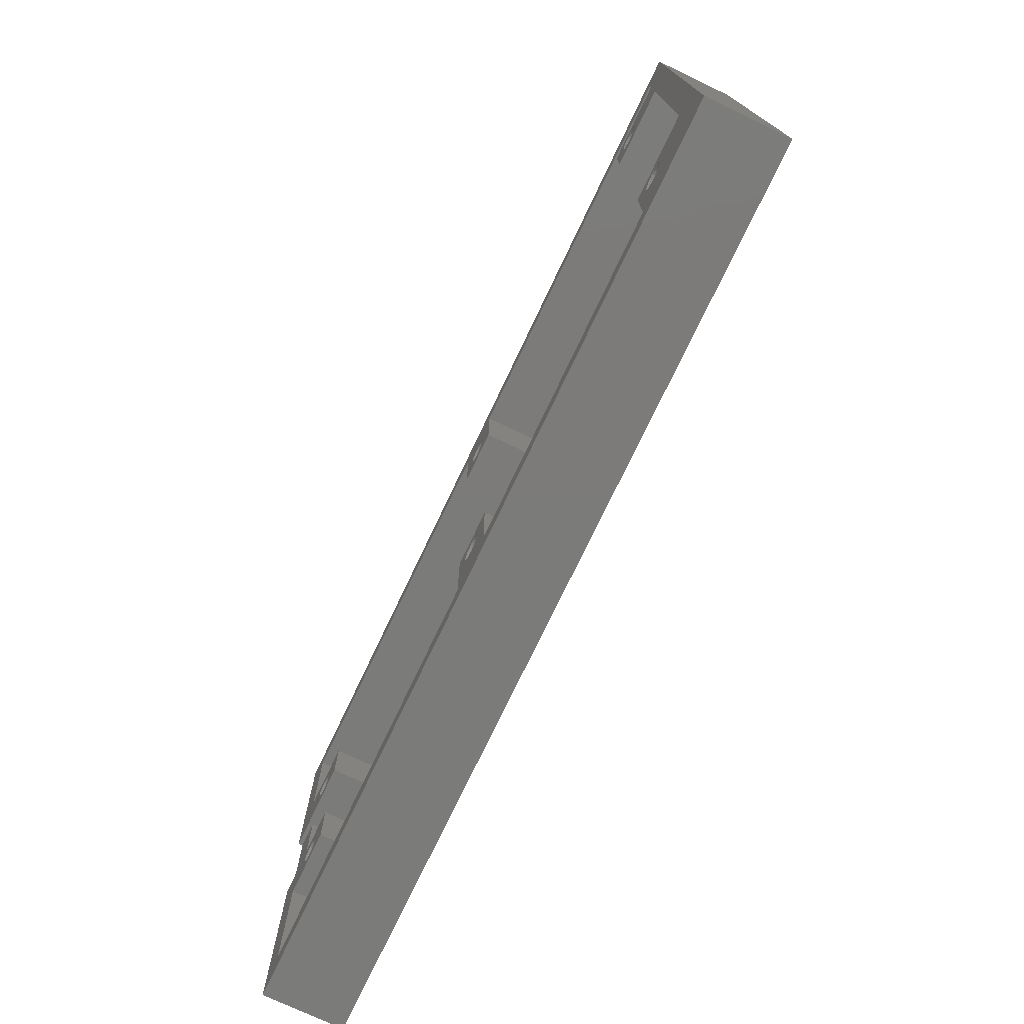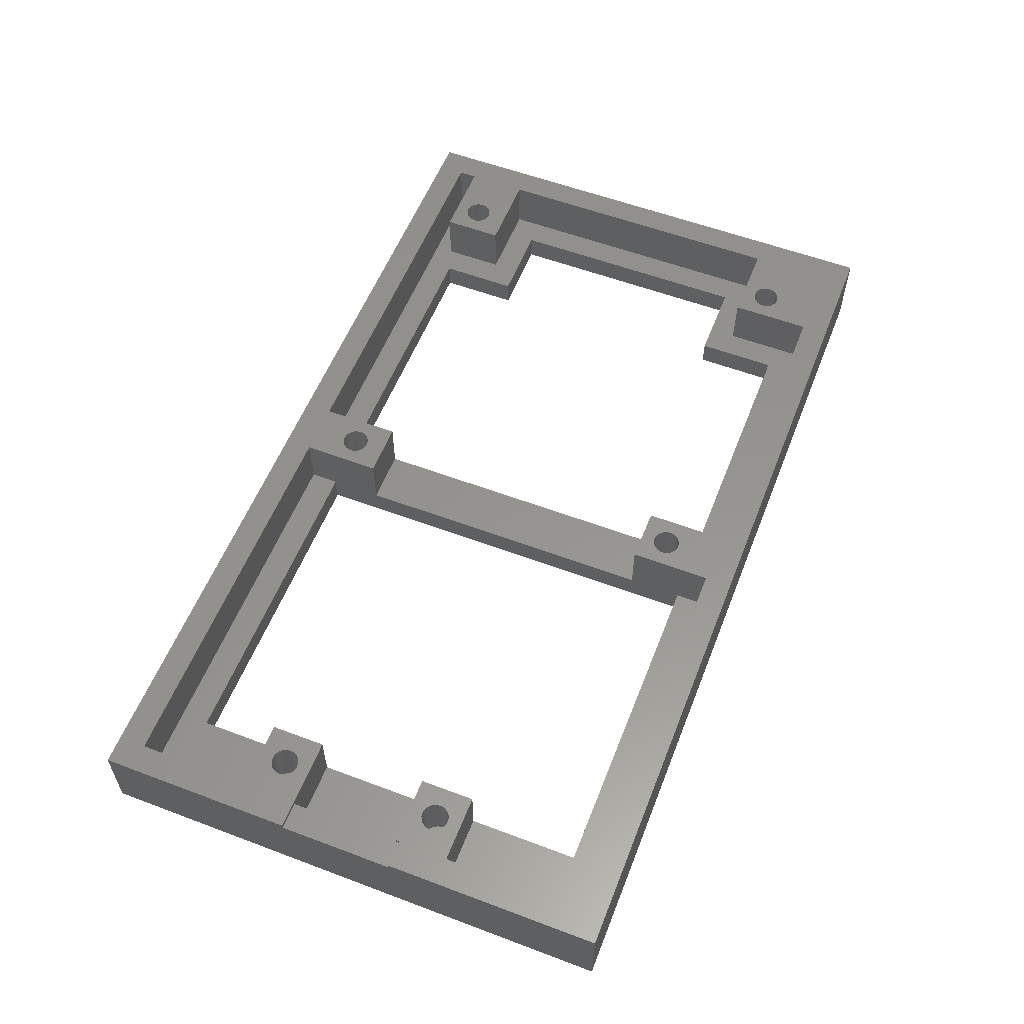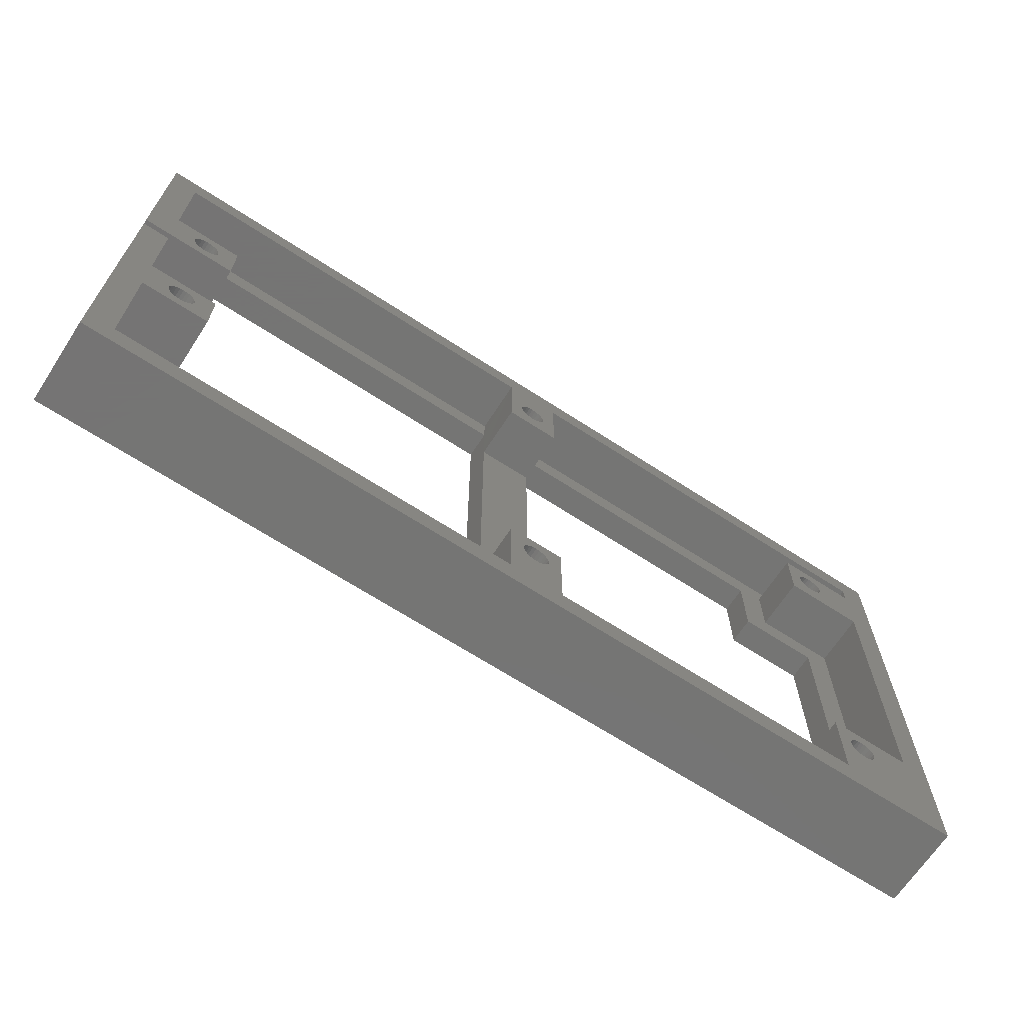
<metadata>
{"format":"stl","ext":"stl","renderer":"f3d","projection":"perspective","resolution":1024,"background":"white","views":[{"elev":-74.5,"azim":64.6,"up":"+Y"},{"elev":57.1,"azim":-68.6,"up":"+Z"},{"elev":-67.1,"azim":-33.1,"up":"+Y"}]}
</metadata>
<code>
# stl→obj: 381 verts, 766 faces
v 89.55 9.388 0
v 89.5 9 6
v 89.5 9 0
v 89.55 9.388 6
v 91.75 10.3 6
v 91.39 10.45 0
v 91.75 10.3 0
v 91.39 10.45 6
v 90.25 48.7 6
v 90.61 48.55 0
v 90.25 48.7 0
v 90.61 48.55 6
v 89.7 50.75 0
v 89.55 50.39 6
v 89.55 50.39 0
v 89.7 50.75 6
v 3 36.42 0
v 3 24.22 5.5
v 3 24.22 0
v 3 36.42 5.5
v 91.39 51.45 6
v 91 51.5 0
v 91.39 51.45 0
v 91 51.5 6
v 89.55 49.61 0
v 89.7 49.25 6
v 89.7 49.25 0
v 89.55 49.61 6
v 88 53 6
v 88 46.3 0
v 88 46.3 6
v 88 53 0
v 92.06 51.06 6
v 92.3 50.75 0
v 92.3 50.75 6
v 92.06 51.06 0
v 90.61 51.45 0
v 90.61 51.45 6
v 91 7.5 6
v 91.39 7.551 0
v 91 7.5 0
v 91.39 7.551 6
v 3 55 0
v 3 42.42 6
v 3 42.42 0
v 3 55 6
v 92.45 9.388 6
v 92.5 9 0
v 92.5 9 6
v 92.45 9.388 0
v 92.3 9.75 6
v 92.3 9.75 0
v 92.3 8.25 6
v 92.06 7.939 0
v 92.06 7.939 6
v 92.3 8.25 0
v 92.5 50 6
v 92.45 49.61 0
v 92.45 49.61 6
v 92.5 50 0
v 3 23.78 5.5
v 0 36.42 5.5
v 0 23.78 5.5
v 3 24.22 6
v 3 23.78 6
v 90.25 51.3 6
v 89.94 51.06 0
v 90.25 51.3 0
v 89.94 51.06 6
v 91.75 7.701 0
v 91.75 7.701 6
v 97 55 6
v 53 55 0
v 97 55 0
v 53 55 6
v 91 10.5 0
v 91 10.5 6
v 97 46.3 6
v 97 12 0
v 97 12 6
v 97 46.3 0
v 92.45 50.39 6
v 92.45 50.39 0
v 91 48.5 0
v 91 48.5 6
v 50.39 7.551 6
v 50.75 7.701 0
v 50.39 7.551 0
v 50.75 7.701 6
v 92.45 8.612 6
v 92.45 8.612 0
v 89.55 8.612 6
v 89.55 8.612 0
v 89.7 8.25 6
v 89.7 8.25 0
v 92.3 49.25 0
v 92.3 49.25 6
v 89.94 7.939 6
v 90.25 7.701 0
v 89.94 7.939 0
v 90.25 7.701 6
v 92.06 48.94 0
v 92.06 48.94 6
v 89.94 10.06 0
v 89.7 9.75 6
v 89.7 9.75 0
v 89.94 10.06 6
v 89.94 48.94 6
v 89.5 50 6
v 91.39 48.55 6
v 91.75 48.7 6
v 97 53 6
v 91.75 51.3 6
v 97 53 0
v 90.61 7.551 6
v 90.61 7.551 0
v 91.75 51.3 0
v 3 3 6
v 47 3 0
v 3 3 0
v 47 3 6
v 91.75 48.7 0
v 91.39 48.55 0
v 50 10.5 6
v 49.61 10.45 0
v 50 10.5 0
v 49.61 10.45 6
v 90.25 10.3 6
v 90.25 10.3 0
v 90.61 10.45 6
v 90.61 10.45 0
v 48.55 8.612 0
v 48.7 8.25 6
v 48.7 8.25 0
v 48.55 8.612 6
v 48.7 9.75 0
v 48.55 9.388 6
v 48.55 9.388 0
v 48.7 9.75 6
v 49.25 7.701 6
v 49.61 7.551 0
v 49.25 7.701 0
v 49.61 7.551 6
v 48.5 9 0
v 48.5 9 6
v 48.94 51.06 0
v 48.7 50.75 6
v 48.7 50.75 0
v 48.94 51.06 6
v 51.3 8.25 6
v 51.06 7.939 0
v 51.06 7.939 6
v 51.3 8.25 0
v 49.25 48.7 6
v 49.61 48.55 0
v 49.25 48.7 0
v 49.61 48.55 6
v 92.06 10.06 6
v 92.06 10.06 0
v 48.7 49.25 0
v 48.94 48.94 6
v 48.94 48.94 0
v 48.7 49.25 6
v 100 58 -3
v 100 0 6
v 100 0 -3
v 100 58 6
v 0 0 -3
v 0 0 6
v 88 12 6
v 88 3 0
v 88 3 6
v 88 12 0
v 89.94 48.94 0
v 48.55 49.61 0
v 48.55 49.61 6
v 53 52 0
v 53 46.3 6
v 53 46.3 0
v 50.39 48.55 6
v 50.75 48.7 0
v 50.39 48.55 0
v 50.75 48.7 6
v 50.39 51.45 6
v 50 51.5 0
v 50.39 51.45 0
v 50 51.5 6
v 48.94 7.939 0
v 48.94 10.06 0
v 49.25 10.3 0
v 50 7.5 0
v 50.39 10.45 0
v 50.75 10.3 0
v 51.06 10.06 0
v 51.3 9.75 0
v 51.45 8.612 0
v 51.45 9.388 0
v 51.5 9 0
v 48.94 7.939 6
v 49.25 10.3 6
v 51.06 10.06 6
v 50.75 10.3 6
v 50.39 10.45 6
v 51.3 49.25 6
v 51.06 48.94 0
v 51.06 48.94 6
v 51.3 49.25 0
v 89.5 50 0
v 48.55 50.39 0
v 48.5 50 0
v 49.25 51.3 0
v 49.61 51.45 0
v 50 48.5 0
v 50.75 51.3 0
v 51.06 51.06 0
v 51.3 50.75 0
v 51.45 49.61 0
v 51.45 50.39 0
v 51.5 50 0
v 47 46.3 6
v 47 55 6
v 48.5 50 6
v 50 48.5 6
v 51.45 49.61 6
v 51.5 50 6
v 48.55 50.39 6
v 49.25 51.3 6
v 49.61 51.45 6
v 50.75 51.3 6
v 51.06 51.06 6
v 51.3 50.75 6
v 51.45 50.39 6
v 47 46.3 0
v 97 3 6
v 47 12 6
v 47 6.101 2.115e-15
v 47 12 0
v 53 3 6
v 50 7.5 6
v 51.45 8.612 6
v 51.5 9 6
v 53 12 6
v 48.94 10.06 6
v 51.3 9.75 6
v 51.45 9.388 6
v 0 58 6
v 0 58 -3
v 53 12 0
v 47 55 0
v 53 3 0
v 0 23.78 6
v 3 36.42 6
v 0 36.42 6
v 3 18.22 6
v 3 18.22 0
v 46.98 51.9 -1.057e-15
v 6.612 37.97 6
v 7 37.92 0
v 6.612 37.97 0
v 7 37.92 6
v 5.939 38.36 6
v 6.25 38.12 0
v 5.939 38.36 0
v 6.25 38.12 6
v 8.319 20.51 6
v 8.09 20.19 0
v 8.09 20.19 6
v 8.319 20.51 0
v 5.562 20.79 0
v 5.541 21.57 0
v 5.501 21.18 0
v 5.681 21.94 0
v 5.722 20.44 0
v 5.91 22.25 0
v 5.969 20.13 0
v 6.214 22.5 0
v 6.286 19.9 0
v 6.572 22.66 0
v 6.652 19.76 0
v 6.958 22.72 0
v 7.042 19.72 0
v 7.348 22.68 0
v 7.428 19.78 0
v 7.714 22.54 0
v 7.786 19.94 0
v 8.031 22.31 0
v 8.278 22.01 0
v 8.438 21.65 0
v 8.459 20.87 0
v 8.499 21.26 0
v 7.75 40.72 6
v 7.388 40.87 0
v 7.75 40.72 0
v 7.388 40.87 6
v 5.969 20.13 6
v 5.722 20.44 6
v 8.299 38.67 6
v 8.061 38.36 0
v 8.061 38.36 6
v 8.299 38.67 0
v 10.5 51.9 -3
v 10.5 6.1 3.172e-15
v 10.5 6.1 -3
v 10.5 18.22 0
v 10.5 24.22 0
v 10.5 36.42 0
v 10.5 42.42 0
v 10.5 51.9 0
v 10.5 36.42 6
v 6.572 22.66 6
v 6.214 22.5 6
v 94 43.3 0
v 94 15 -3
v 94 15 0
v 94 43.3 -3
v 7.388 37.97 6
v 7.75 38.12 0
v 7.388 37.97 0
v 7.75 38.12 6
v 5.562 20.79 6
v 5.91 22.25 6
v 8.031 22.31 6
v 7.714 22.54 6
v 7.786 19.94 6
v 5.681 21.94 6
v 7.348 22.68 6
v 6.958 22.72 6
v 5.551 39.81 0
v 5.5 39.42 6
v 5.5 39.42 0
v 5.551 39.81 6
v 6.652 19.76 6
v 7.042 19.72 6
v 10.5 24.22 6
v 47 6.101 -3
v 8.449 39.81 6
v 8.5 39.42 0
v 8.5 39.42 6
v 8.449 39.81 0
v 5.541 21.57 6
v 6.25 40.72 6
v 5.939 40.48 0
v 6.25 40.72 0
v 5.939 40.48 6
v 8.459 20.87 6
v 8.061 40.48 6
v 8.299 40.17 0
v 8.299 40.17 6
v 8.061 40.48 0
v 5.551 39.03 6
v 5.551 39.03 0
v 6.286 19.9 6
v 10.5 18.22 6
v 8.449 39.03 6
v 8.449 39.03 0
v 85 15 0
v 85 15 -3
v 10.5 42.42 6
v 85.03 52 -3
v 53 52 -3
v 85.03 52 7.05e-16
v 85 6.1 -3
v 85 6.1 4.23e-15
v 5.701 38.67 0
v 5.701 40.17 0
v 6.612 40.87 0
v 7 40.92 0
v 5.701 40.17 6
v 53 6.1 4.23e-15
v 85.03 43.3 7.05e-16
v 5.701 38.67 6
v 6.612 40.87 6
v 85.03 43.3 -3
v 5.501 21.18 6
v 7.428 19.78 6
v 7 40.92 6
v 8.278 22.01 6
v 46.98 51.9 -3
v 53 6.1 -3
v 8.438 21.65 6
v 8.499 21.26 6
f 1 2 3
f 2 1 4
f 5 6 7
f 6 5 8
f 9 10 11
f 10 9 12
f 13 14 15
f 14 13 16
f 17 18 19
f 18 17 20
f 21 22 23
f 22 21 24
f 25 26 27
f 26 25 28
f 29 30 31
f 30 29 32
f 33 34 35
f 34 33 36
f 24 37 22
f 37 24 38
f 39 40 41
f 40 39 42
f 43 44 45
f 44 43 46
f 47 48 49
f 48 47 50
f 51 50 47
f 50 51 52
f 53 54 55
f 54 53 56
f 57 58 59
f 58 57 60
f 61 62 63
f 62 61 20
f 20 61 18
f 64 61 65
f 61 64 18
f 66 67 68
f 67 66 69
f 42 70 40
f 70 42 71
f 72 73 74
f 73 72 75
f 8 76 6
f 76 8 77
f 78 79 80
f 79 78 81
f 38 68 37
f 68 38 66
f 82 60 57
f 60 82 83
f 12 84 10
f 84 12 85
f 86 87 88
f 87 86 89
f 90 56 53
f 56 90 91
f 3 92 93
f 92 3 2
f 67 16 13
f 16 67 69
f 93 94 95
f 94 93 92
f 35 83 82
f 83 35 34
f 59 96 97
f 96 59 58
f 98 99 100
f 99 98 101
f 97 102 103
f 102 97 96
f 104 105 106
f 105 104 107
f 31 26 29
f 26 31 108
f 108 31 9
f 9 31 12
f 12 31 78
f 29 26 28
f 29 28 109
f 12 78 85
f 85 78 110
f 110 78 111
f 111 78 103
f 103 78 97
f 97 78 59
f 59 78 57
f 29 38 112
f 38 29 66
f 66 29 69
f 69 29 16
f 16 29 14
f 14 29 109
f 112 38 24
f 112 24 21
f 112 21 113
f 112 113 33
f 112 33 35
f 112 35 82
f 112 82 57
f 112 57 78
f 29 114 32
f 114 29 112
f 95 98 100
f 98 95 94
f 115 41 116
f 41 115 39
f 106 4 1
f 4 106 105
f 33 117 36
f 117 33 113
f 118 119 120
f 119 118 121
f 110 122 123
f 122 110 111
f 124 125 126
f 125 124 127
f 78 30 81
f 30 78 31
f 128 104 129
f 104 128 107
f 130 129 131
f 129 130 128
f 132 133 134
f 133 132 135
f 136 137 138
f 137 136 139
f 140 141 142
f 141 140 143
f 144 135 132
f 135 144 145
f 146 147 148
f 147 146 149
f 150 151 152
f 151 150 153
f 154 155 156
f 155 154 157
f 158 52 51
f 52 158 159
f 160 161 162
f 161 160 163
f 164 165 166
f 165 164 167
f 165 168 166
f 168 165 169
f 170 171 172
f 171 170 173
f 27 108 174
f 108 27 26
f 175 163 160
f 163 175 176
f 177 178 179
f 178 177 75
f 75 177 73
f 180 181 182
f 181 180 183
f 184 185 186
f 185 184 187
f 132 138 144
f 138 132 136
f 136 132 134
f 136 134 188
f 136 188 189
f 189 188 142
f 189 142 190
f 190 142 125
f 125 142 141
f 125 141 191
f 125 191 126
f 126 191 88
f 126 88 192
f 192 88 193
f 193 88 87
f 193 87 194
f 194 87 151
f 194 151 153
f 194 153 195
f 195 153 196
f 195 196 197
f 197 196 198
f 134 199 188
f 199 134 133
f 127 190 125
f 190 127 200
f 201 193 194
f 193 201 202
f 77 131 76
f 131 77 130
f 203 126 192
f 126 203 124
f 204 205 206
f 205 204 207
f 208 28 25
f 28 208 109
f 175 209 210
f 209 175 148
f 148 175 160
f 148 160 162
f 148 162 146
f 146 162 156
f 146 156 211
f 211 156 212
f 212 156 155
f 212 155 213
f 212 213 185
f 185 213 182
f 185 182 186
f 186 182 214
f 214 182 181
f 214 181 215
f 215 181 205
f 215 205 207
f 215 207 216
f 216 207 217
f 216 217 218
f 218 217 219
f 71 54 70
f 54 71 55
f 101 116 99
f 116 101 115
f 108 11 174
f 11 108 9
f 220 176 221
f 176 220 163
f 163 220 161
f 161 220 154
f 154 220 178
f 221 176 222
f 154 178 157
f 157 178 223
f 223 178 180
f 180 178 183
f 183 178 206
f 206 178 204
f 204 178 224
f 224 178 225
f 221 149 75
f 149 221 147
f 147 221 226
f 226 221 222
f 75 149 227
f 75 227 228
f 75 228 187
f 75 187 184
f 75 184 229
f 75 229 230
f 75 230 231
f 75 231 232
f 75 232 225
f 75 225 178
f 231 218 232
f 218 231 216
f 178 233 179
f 233 178 220
f 172 94 170
f 94 172 98
f 98 172 101
f 101 172 234
f 170 94 92
f 170 92 2
f 101 234 115
f 115 234 39
f 39 234 42
f 42 234 71
f 71 234 55
f 55 234 53
f 53 234 90
f 90 234 49
f 170 130 80
f 130 170 128
f 128 170 107
f 107 170 105
f 105 170 4
f 4 170 2
f 80 130 77
f 80 77 8
f 80 8 5
f 80 5 158
f 80 158 51
f 80 51 47
f 80 47 49
f 80 49 234
f 235 119 121
f 119 235 236
f 236 235 237
f 148 226 209
f 226 148 147
f 121 133 235
f 133 121 199
f 199 121 238
f 235 133 135
f 235 135 145
f 199 238 140
f 140 238 143
f 143 238 239
f 239 238 86
f 86 238 89
f 89 238 152
f 152 238 150
f 150 238 240
f 240 238 241
f 235 200 242
f 200 235 243
f 243 235 139
f 139 235 137
f 137 235 145
f 242 200 127
f 242 127 124
f 242 124 203
f 242 203 202
f 242 202 201
f 242 201 244
f 242 244 245
f 242 245 241
f 242 241 238
f 246 164 247
f 164 246 167
f 170 79 173
f 79 170 80
f 244 197 245
f 197 244 195
f 189 139 136
f 139 189 243
f 199 142 188
f 142 199 140
f 89 151 87
f 151 89 152
f 227 146 211
f 146 227 149
f 240 153 150
f 153 240 196
f 200 189 190
f 189 200 243
f 209 222 210
f 222 209 226
f 113 23 117
f 23 113 21
f 158 7 159
f 7 158 5
f 239 88 191
f 88 239 86
f 85 123 84
f 123 85 110
f 241 196 240
f 196 241 198
f 161 156 162
f 156 161 154
f 235 248 237
f 248 235 242
f 138 145 144
f 145 138 137
f 187 212 185
f 212 187 228
f 201 195 244
f 195 201 194
f 232 219 225
f 219 232 218
f 25 15 208
f 15 25 27
f 15 27 13
f 13 27 174
f 13 174 67
f 67 174 11
f 67 11 68
f 68 11 10
f 68 10 37
f 37 10 84
f 37 84 22
f 22 84 123
f 22 123 23
f 23 123 122
f 23 122 117
f 117 122 102
f 117 102 36
f 36 102 96
f 36 96 34
f 34 96 58
f 34 58 83
f 83 58 60
f 221 43 249
f 43 221 46
f 238 171 250
f 171 238 172
f 169 118 251
f 118 169 165
f 118 165 121
f 121 165 238
f 238 165 172
f 172 165 234
f 234 165 80
f 80 165 78
f 78 165 112
f 112 165 72
f 252 246 253
f 246 252 46
f 246 46 167
f 46 252 44
f 167 46 221
f 167 221 75
f 167 75 72
f 167 72 165
f 118 65 251
f 65 118 254
f 255 118 120
f 118 255 254
f 210 176 175
f 176 210 222
f 245 198 241
f 198 245 197
f 49 91 90
f 91 49 48
f 143 191 141
f 191 143 239
f 221 233 220
f 233 221 256
f 256 221 249
f 72 114 112
f 114 72 74
f 224 207 204
f 207 224 217
f 111 102 122
f 102 111 103
f 257 258 259
f 258 257 260
f 261 262 263
f 262 261 264
f 265 266 267
f 266 265 268
f 246 62 253
f 251 168 169
f 168 251 63
f 168 63 247
f 247 63 62
f 247 62 246
f 269 270 271
f 270 269 272
f 272 269 273
f 272 273 274
f 274 273 275
f 274 275 276
f 276 275 277
f 276 277 278
f 278 277 279
f 278 279 280
f 280 279 281
f 280 281 282
f 282 281 283
f 282 283 284
f 284 283 285
f 284 285 286
f 286 285 266
f 286 266 287
f 287 266 268
f 287 268 288
f 288 268 289
f 288 289 290
f 228 211 212
f 211 228 227
f 291 292 293
f 292 291 294
f 273 295 275
f 295 273 296
f 297 298 299
f 298 297 300
f 301 302 303
f 302 301 304
f 304 301 305
f 305 301 306
f 306 301 307
f 307 301 308
f 225 217 224
f 217 225 219
f 230 216 231
f 216 230 215
f 229 186 214
f 186 229 184
f 309 17 306
f 17 309 20
f 20 309 252
f 310 276 278
f 276 310 311
f 252 62 20
f 62 252 253
f 312 313 314
f 313 312 315
f 15 109 208
f 109 15 14
f 157 213 155
f 213 157 223
f 316 317 318
f 317 316 319
f 269 296 273
f 296 269 320
f 311 274 276
f 274 311 321
f 322 284 286
f 284 322 323
f 324 266 285
f 266 324 267
f 274 325 272
f 325 274 321
f 326 280 282
f 280 326 327
f 93 1 3
f 1 93 95
f 1 95 106
f 106 95 100
f 106 100 104
f 104 100 99
f 104 99 129
f 129 99 116
f 129 116 131
f 131 116 41
f 131 41 76
f 76 41 40
f 76 40 6
f 6 40 70
f 6 70 7
f 7 70 54
f 7 54 159
f 159 54 56
f 159 56 52
f 52 56 91
f 52 91 50
f 50 91 48
f 328 329 330
f 329 328 331
f 332 281 279
f 281 332 333
f 18 305 19
f 305 18 334
f 334 18 64
f 327 278 280
f 278 327 310
f 302 335 303
f 335 302 236
f 230 214 215
f 214 230 229
f 336 337 338
f 337 336 339
f 272 340 270
f 340 272 325
f 341 342 343
f 342 341 344
f 202 192 193
f 192 202 203
f 183 205 181
f 205 183 206
f 345 268 265
f 268 345 289
f 346 347 348
f 347 346 349
f 251 61 63
f 61 251 65
f 330 350 351
f 350 330 329
f 295 277 275
f 277 295 352
f 223 182 213
f 182 223 180
f 305 353 304
f 353 305 334
f 354 300 297
f 300 354 355
f 356 313 357
f 313 356 314
f 44 307 45
f 307 44 358
f 359 177 360
f 177 359 361
f 356 362 363
f 362 356 357
f 319 298 317
f 298 319 299
f 351 328 330
f 328 351 364
f 328 364 365
f 365 364 342
f 342 364 263
f 342 263 343
f 343 263 262
f 343 262 366
f 366 262 259
f 366 259 367
f 367 259 258
f 367 258 318
f 367 318 292
f 292 318 293
f 293 318 317
f 293 317 298
f 293 298 349
f 349 298 300
f 349 300 347
f 347 300 355
f 347 355 339
f 339 355 337
f 323 282 284
f 282 323 326
f 365 331 328
f 331 365 368
f 264 259 262
f 259 264 257
f 338 355 354
f 355 338 337
f 171 369 250
f 369 171 363
f 356 173 314
f 173 356 363
f 173 363 171
f 314 173 79
f 314 79 312
f 370 30 361
f 30 370 312
f 30 312 81
f 81 312 79
f 177 74 73
f 74 177 32
f 32 177 361
f 32 361 30
f 74 32 114
f 351 371 364
f 371 351 350
f 372 343 366
f 343 372 341
f 364 261 263
f 261 364 371
f 361 373 370
f 373 361 359
f 271 320 269
f 320 271 374
f 375 285 283
f 285 375 324
f 252 371 44
f 371 252 261
f 261 252 264
f 264 252 257
f 257 252 309
f 44 371 350
f 44 350 329
f 257 309 260
f 260 309 316
f 316 309 319
f 319 309 299
f 299 309 297
f 297 309 354
f 354 309 338
f 44 372 358
f 372 44 341
f 341 44 344
f 344 44 368
f 368 44 331
f 331 44 329
f 358 372 376
f 358 376 294
f 358 294 291
f 358 291 346
f 358 346 348
f 358 348 336
f 358 336 338
f 358 338 309
f 307 309 306
f 309 307 358
f 346 293 349
f 293 346 291
f 376 366 367
f 366 376 372
f 260 318 258
f 318 260 316
f 322 287 377
f 287 322 286
f 270 374 271
f 374 270 340
f 352 279 277
f 279 352 332
f 348 339 336
f 339 348 347
f 333 283 281
f 283 333 375
f 313 362 357
f 247 301 168
f 301 247 164
f 301 164 378
f 378 164 360
f 378 360 335
f 360 164 359
f 359 164 373
f 373 164 315
f 315 164 313
f 168 303 166
f 303 168 301
f 166 303 335
f 166 335 379
f 379 335 360
f 166 379 362
f 166 362 313
f 166 313 164
f 380 290 381
f 290 380 288
f 294 367 292
f 367 294 376
f 342 368 365
f 368 342 344
f 377 288 380
f 288 377 287
f 381 289 345
f 289 381 290
f 254 295 65
f 295 254 352
f 352 254 353
f 65 295 296
f 65 296 64
f 64 296 320
f 64 320 374
f 352 353 332
f 332 353 333
f 333 353 375
f 375 353 324
f 324 353 267
f 267 353 265
f 265 353 345
f 345 353 381
f 64 310 334
f 310 64 311
f 311 64 321
f 321 64 325
f 325 64 340
f 340 64 374
f 334 310 327
f 334 327 326
f 334 326 323
f 334 323 322
f 334 322 377
f 334 377 380
f 334 380 381
f 334 381 353
f 353 255 304
f 255 353 254
f 312 373 315
f 373 312 370
f 369 362 379
f 362 369 363
f 360 369 379
f 360 248 369
f 120 302 255
f 302 120 119
f 302 119 236
f 304 255 302
f 360 179 248
f 179 360 177
f 248 233 237
f 233 248 179
f 369 238 250
f 238 369 242
f 242 369 248
f 237 335 236
f 335 237 378
f 378 237 233
f 378 233 256
f 307 43 45
f 43 307 308
f 43 308 249
f 249 308 256
f 256 301 378
f 301 256 308
f 305 17 19
f 17 305 306

</code>
